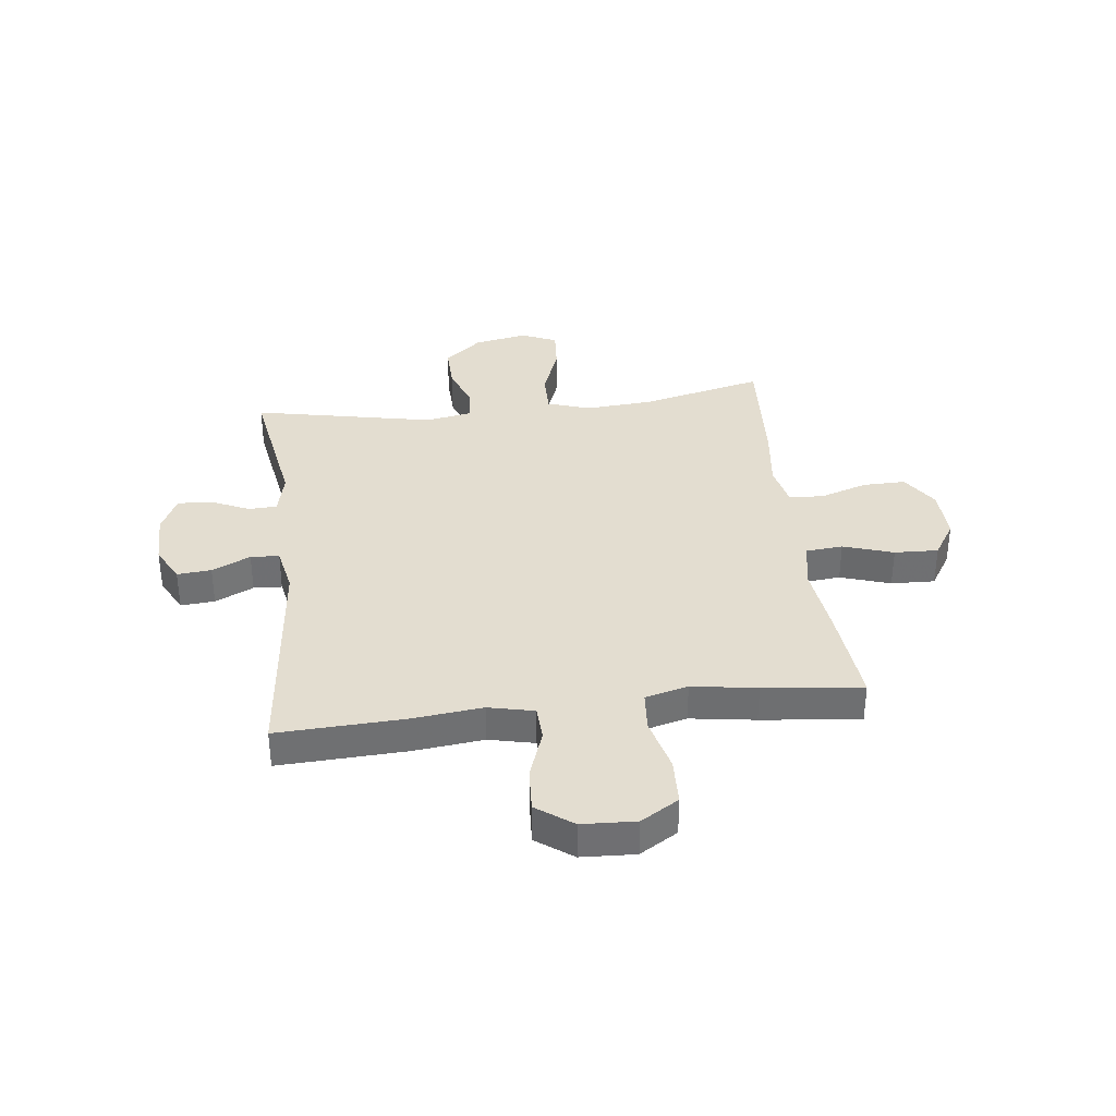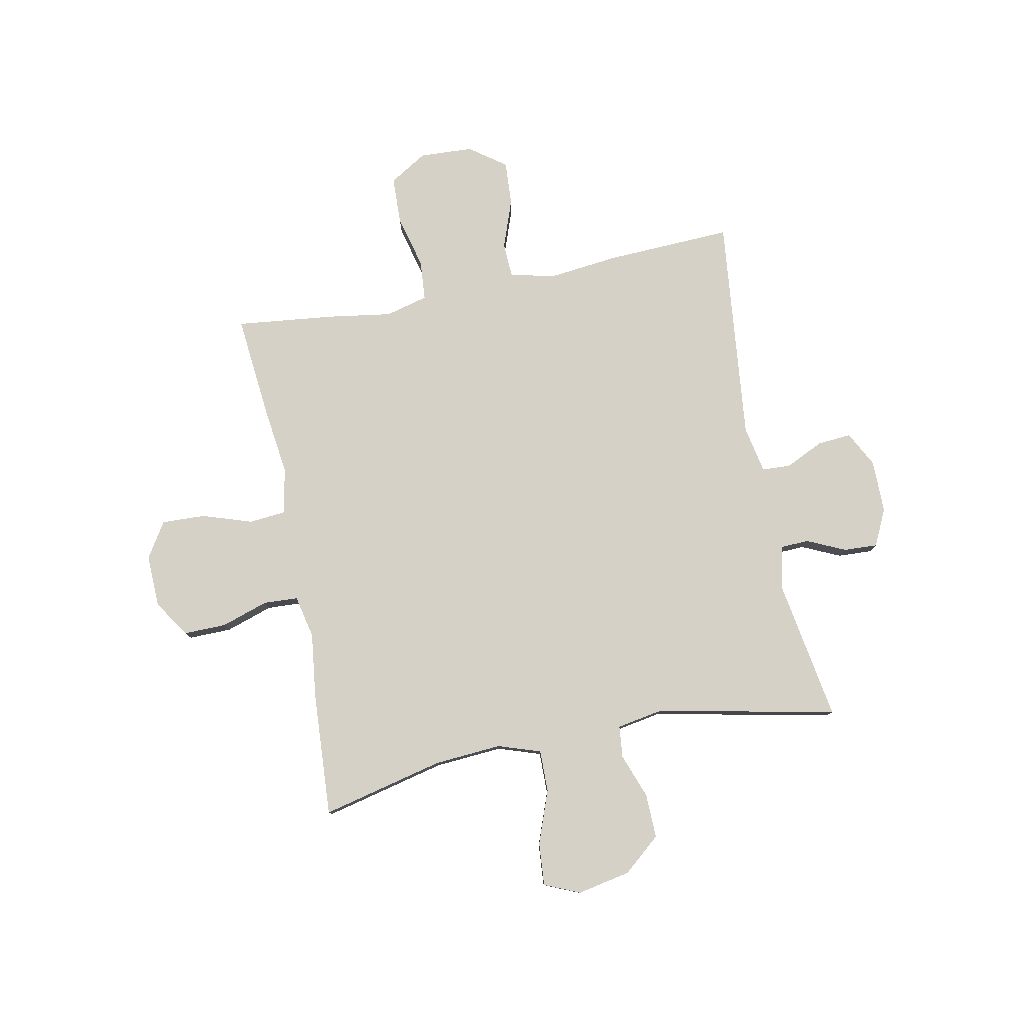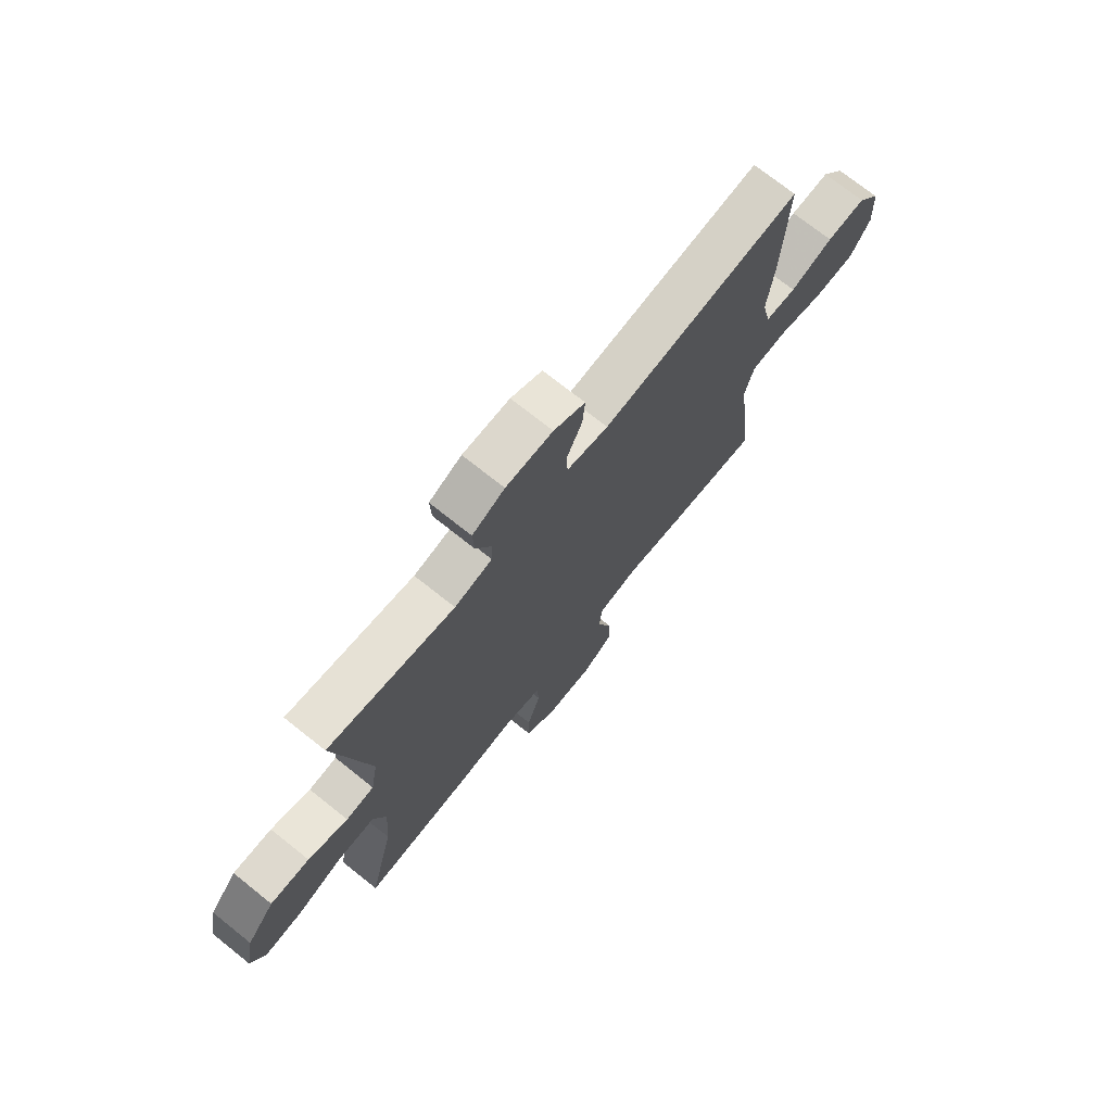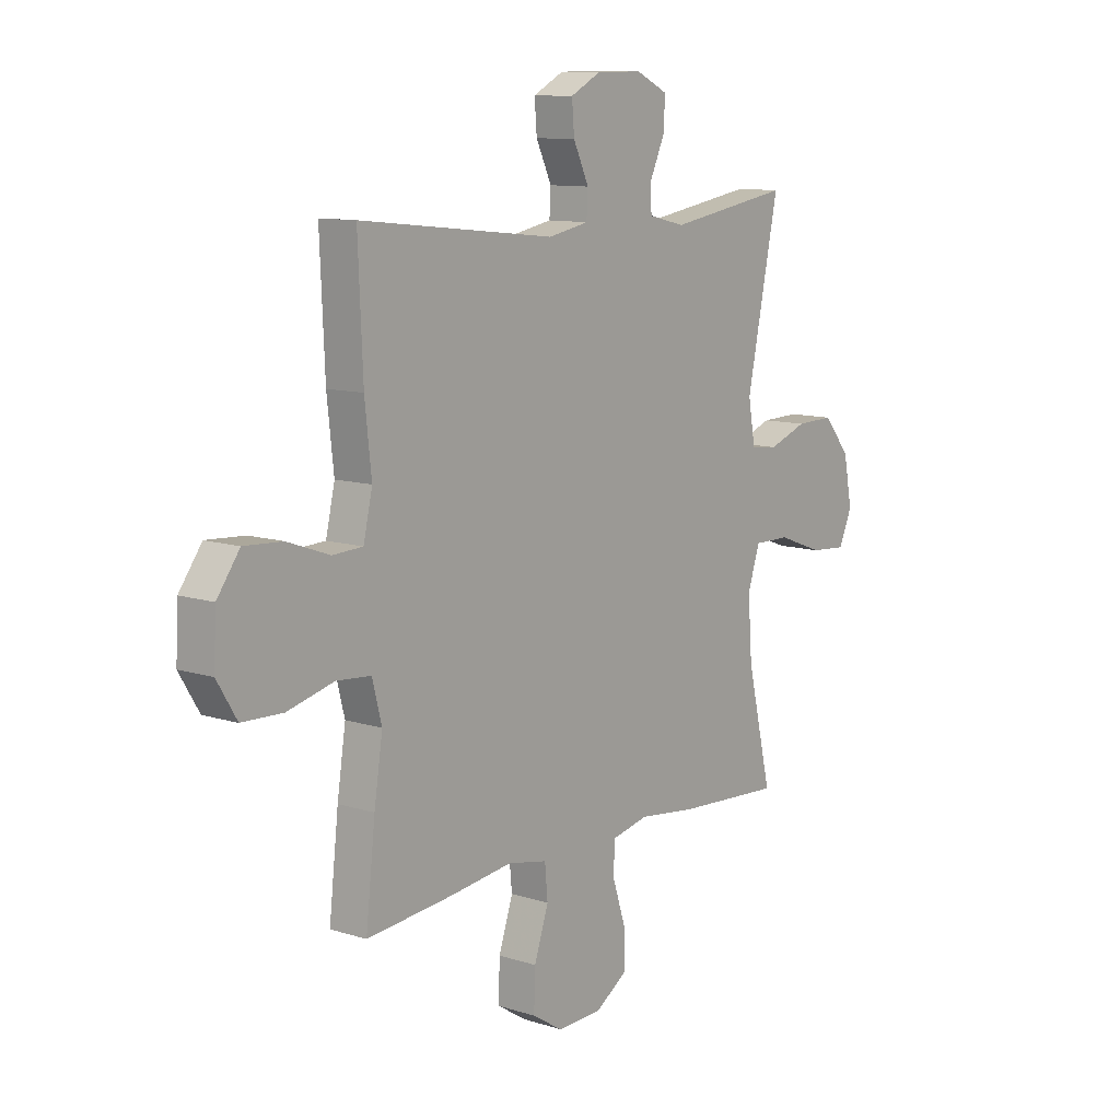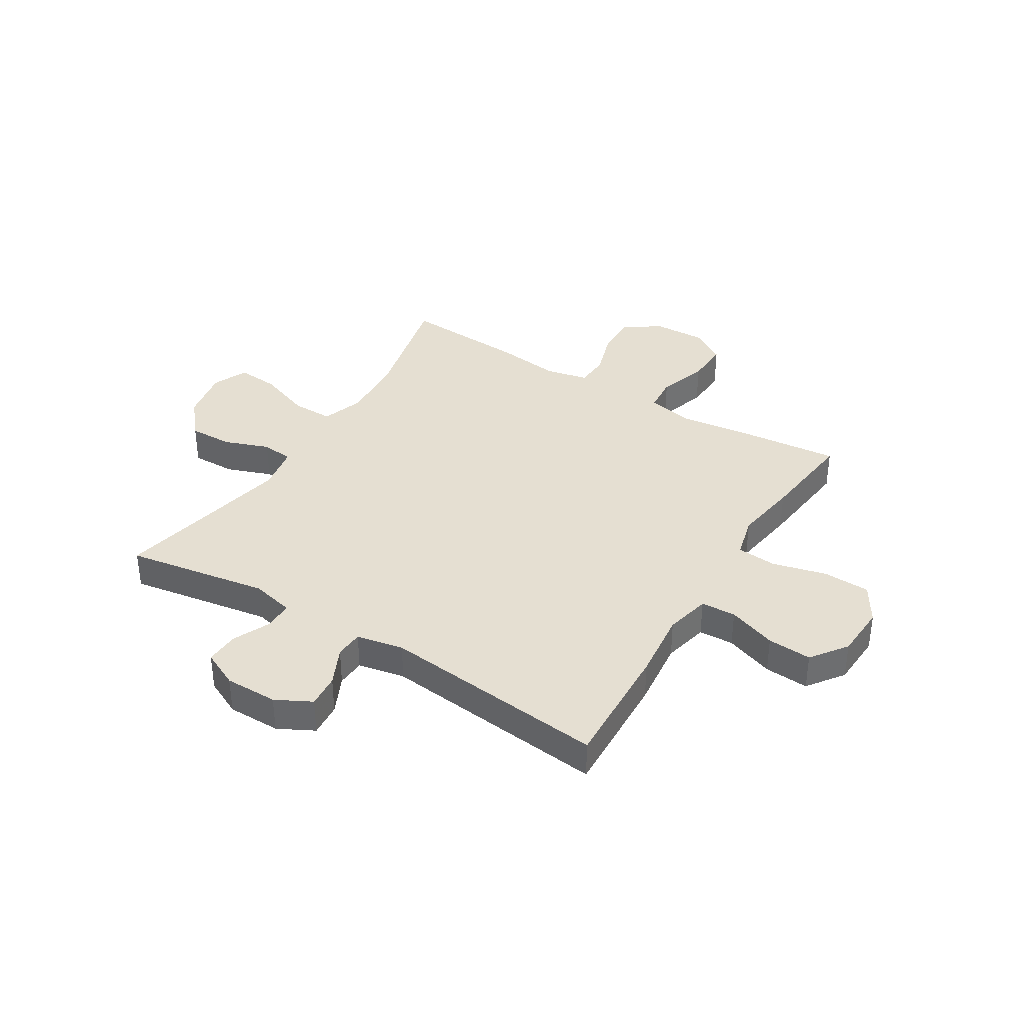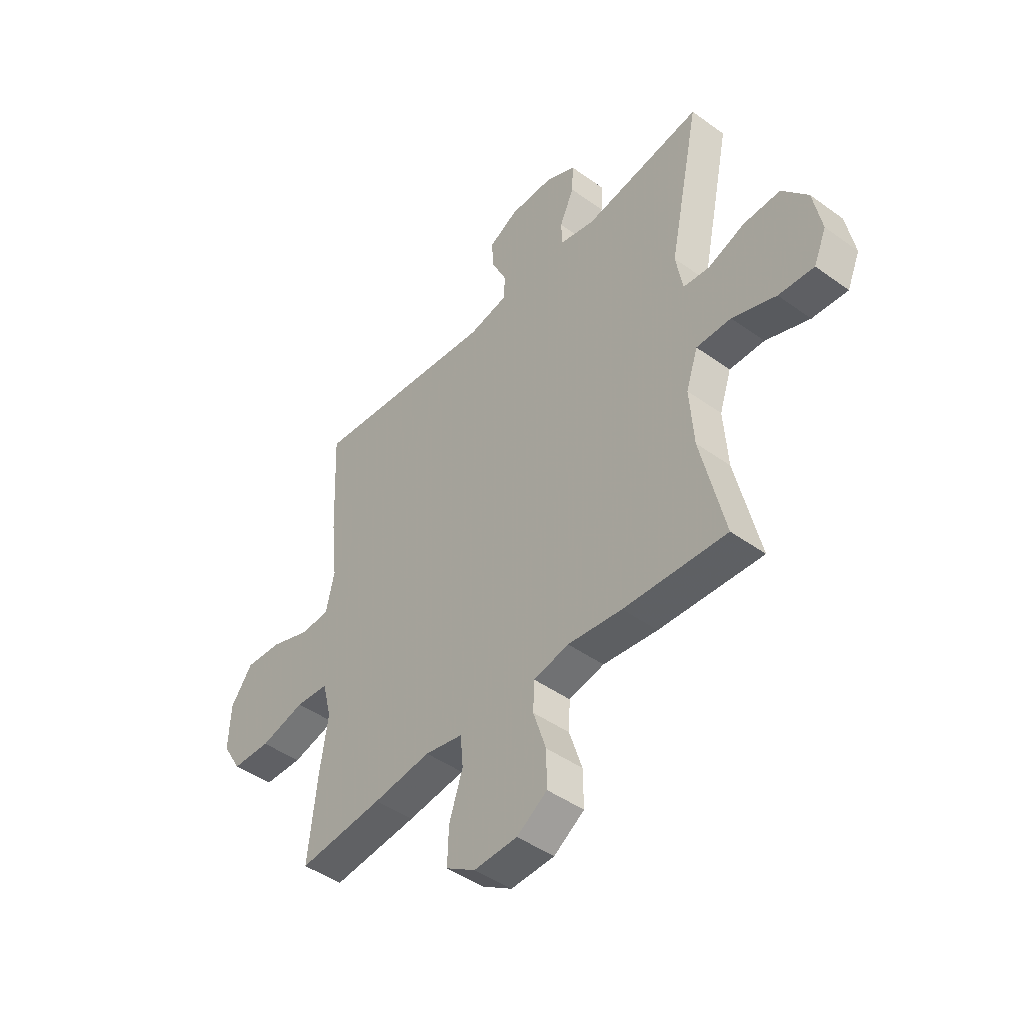
<metadata>
{"format":"obj","ext":"obj","renderer":"f3d","projection":"perspective","resolution":1024,"background":"white","views":[{"elev":35.6,"azim":83.1,"up":"+Y"},{"elev":79.2,"azim":-101.2,"up":"+Y"},{"elev":72.8,"azim":-51.4,"up":"+Z"},{"elev":10.7,"azim":128.3,"up":"+Z"},{"elev":37.3,"azim":31.6,"up":"+Y"},{"elev":-45.3,"azim":-129.8,"up":"+Z"}]}
</metadata>
<code>
v -0.5 0.07 0.5
v -0.239 0.07 0.457
v -0.161 0.07 0.475
v -0.159 0.07 0.527
v -0.191 0.07 0.597
v -0.194 0.07 0.659
v -0.127 0.07 0.691
v -0.03 0.07 0.691
v 0.035 0.07 0.657
v 0.03 0.07 0.595
v -0.003 0.07 0.525
v 0 0.07 0.473
v 0.086 0.07 0.456
v 0.5 0.07 0.5
v 0.49 0.07 0.268
v 0.476 0.07 0.141
v 0.495 0.07 0.058
v 0.559 0.07 0.055
v 0.648 0.07 0.087
v 0.729 0.07 0.092
v 0.777 0.07 0.026
v 0.782 0.07 -0.072
v 0.74 0.07 -0.141
v 0.654 0.07 -0.144
v 0.555 0.07 -0.119
v 0.482 0.07 -0.125
v 0.462 0.07 -0.203
v 0.48 0.07 -0.321
v 0.5 0.07 -0.5
v 0.312 0.07 -0.482
v 0.184 0.07 -0.466
v 0.1 0.07 -0.483
v 0.094 0.07 -0.55
v 0.124 0.07 -0.641
v 0.127 0.07 -0.721
v 0.062 0.07 -0.762
v -0.034 0.07 -0.759
v -0.101 0.07 -0.715
v -0.1 0.07 -0.637
v -0.072 0.07 -0.551
v -0.075 0.07 -0.488
v -0.153 0.07 -0.471
v -0.273 0.07 -0.486
v -0.5 0.07 -0.5
v -0.447 0.07 -0.276
v -0.438 0.07 -0.153
v -0.464 0.07 -0.075
v -0.541 0.07 -0.076
v -0.638 0.07 -0.112
v -0.716 0.07 -0.118
v -0.744 0.07 -0.053
v -0.725 0.07 0.044
v -0.668 0.07 0.112
v -0.587 0.07 0.11
v -0.505 0.07 0.08
v -0.447 0.07 0.086
v -0.432 0.07 0.171
v -0.5 0 0.5
v -0.239 0 0.457
v -0.161 0 0.475
v -0.159 0 0.527
v -0.191 0 0.597
v -0.194 0 0.659
v -0.127 0 0.691
v -0.03 0 0.691
v 0.035 0 0.657
v 0.03 0 0.595
v -0.003 0 0.525
v 0 0 0.473
v 0.086 0 0.456
v 0.5 0 0.5
v 0.49 0 0.268
v 0.476 0 0.141
v 0.495 0 0.058
v 0.559 0 0.055
v 0.648 0 0.087
v 0.729 0 0.092
v 0.777 0 0.026
v 0.782 0 -0.072
v 0.74 0 -0.141
v 0.654 0 -0.144
v 0.555 0 -0.119
v 0.482 0 -0.125
v 0.462 0 -0.203
v 0.48 0 -0.321
v 0.5 0 -0.5
v 0.312 0 -0.482
v 0.184 0 -0.466
v 0.1 0 -0.483
v 0.094 0 -0.55
v 0.124 0 -0.641
v 0.127 0 -0.721
v 0.062 0 -0.762
v -0.034 0 -0.759
v -0.101 0 -0.715
v -0.1 0 -0.637
v -0.072 0 -0.551
v -0.075 0 -0.488
v -0.153 0 -0.471
v -0.273 0 -0.486
v -0.5 0 -0.5
v -0.447 0 -0.276
v -0.438 0 -0.153
v -0.464 0 -0.075
v -0.541 0 -0.076
v -0.638 0 -0.112
v -0.716 0 -0.118
v -0.744 0 -0.053
v -0.725 0 0.044
v -0.668 0 0.112
v -0.587 0 0.11
v -0.505 0 0.08
v -0.447 0 0.086
v -0.432 0 0.171
f 52 53 54 55
f 52 55 56
f 51 52 56
f 48 49 50 51
f 47 48 51 56
f 46 47 56 57
f 42 43 44 45
f 41 42 45 46
f 37 38 39 40
f 37 40 41
f 36 37 41
f 33 34 35 36
f 32 33 36 41
f 31 32 41 46
f 27 28 29 30
f 26 27 30 31
f 22 23 24 25
f 22 25 26
f 21 22 26
f 18 19 20 21
f 17 18 21 26
f 16 17 26 31
f 13 14 15 16
f 12 13 16 31
f 8 9 10 11
f 8 11 12
f 7 8 12
f 4 5 6 7
f 3 4 7 12
f 2 3 12 31
f 57 1 2 31
f 31 46 57
f 112 111 110 109
f 113 112 109
f 113 109 108
f 108 107 106 105
f 113 108 105 104
f 114 113 104 103
f 102 101 100 99
f 103 102 99 98
f 97 96 95 94
f 98 97 94
f 98 94 93
f 93 92 91 90
f 98 93 90 89
f 103 98 89 88
f 87 86 85 84
f 88 87 84 83
f 82 81 80 79
f 83 82 79
f 83 79 78
f 78 77 76 75
f 83 78 75 74
f 88 83 74 73
f 73 72 71 70
f 88 73 70 69
f 68 67 66 65
f 69 68 65
f 69 65 64
f 64 63 62 61
f 69 64 61 60
f 88 69 60 59
f 88 59 58 114
f 114 103 88
f 1 58 59 2
f 2 59 60 3
f 3 60 61 4
f 4 61 62 5
f 5 62 63 6
f 6 63 64 7
f 7 64 65 8
f 8 65 66 9
f 9 66 67 10
f 10 67 68 11
f 11 68 69 12
f 12 69 70 13
f 13 70 71 14
f 14 71 72 15
f 15 72 73 16
f 16 73 74 17
f 17 74 75 18
f 18 75 76 19
f 19 76 77 20
f 20 77 78 21
f 21 78 79 22
f 22 79 80 23
f 23 80 81 24
f 24 81 82 25
f 25 82 83 26
f 26 83 84 27
f 27 84 85 28
f 28 85 86 29
f 29 86 87 30
f 30 87 88 31
f 31 88 89 32
f 32 89 90 33
f 33 90 91 34
f 34 91 92 35
f 35 92 93 36
f 36 93 94 37
f 37 94 95 38
f 38 95 96 39
f 39 96 97 40
f 40 97 98 41
f 41 98 99 42
f 42 99 100 43
f 43 100 101 44
f 44 101 102 45
f 45 102 103 46
f 46 103 104 47
f 47 104 105 48
f 48 105 106 49
f 49 106 107 50
f 50 107 108 51
f 51 108 109 52
f 52 109 110 53
f 53 110 111 54
f 54 111 112 55
f 55 112 113 56
f 56 113 114 57
f 57 114 58 1

</code>
